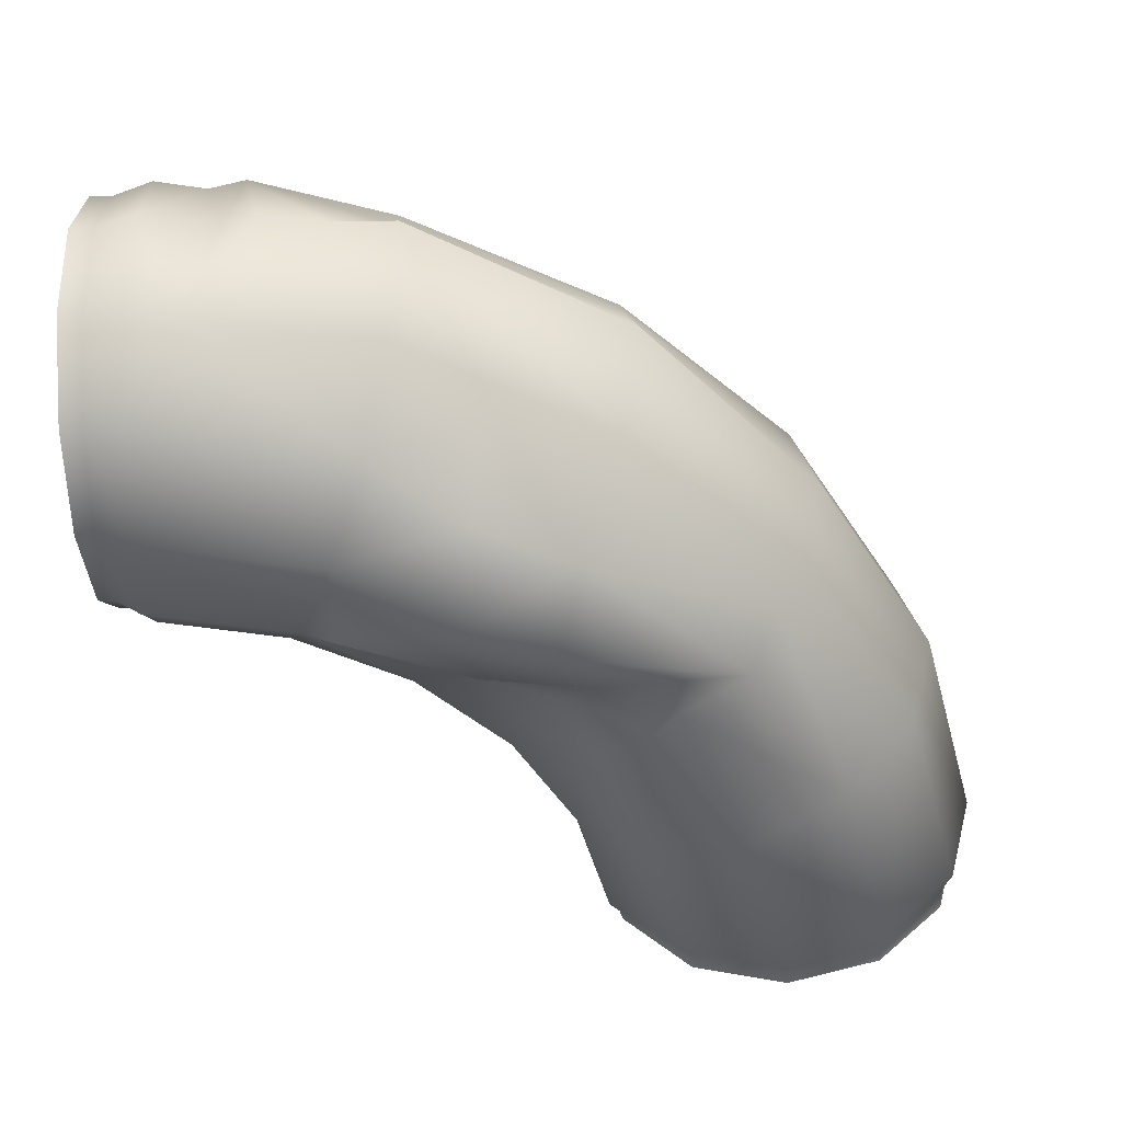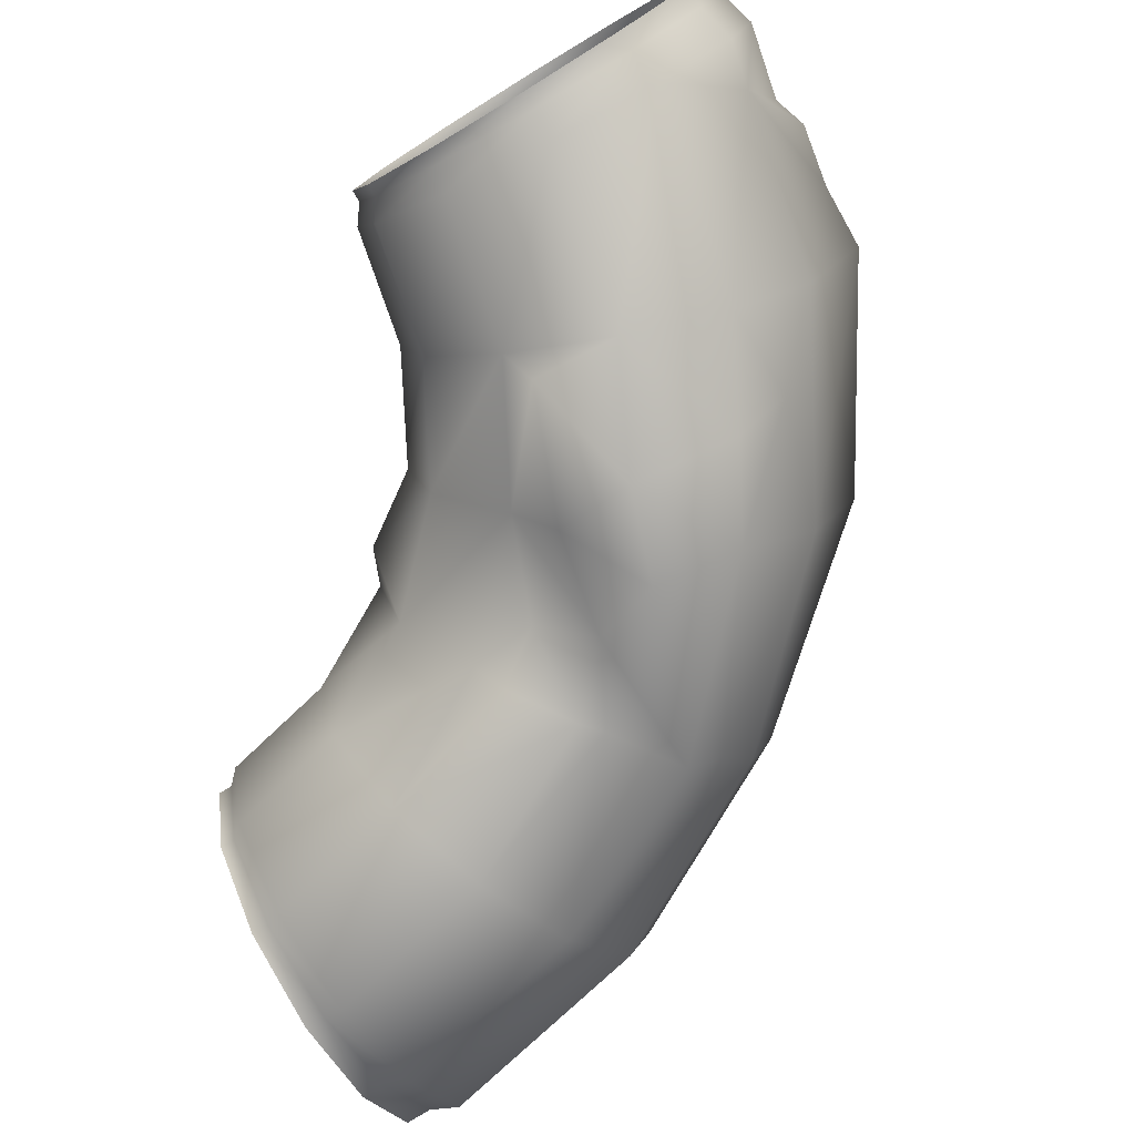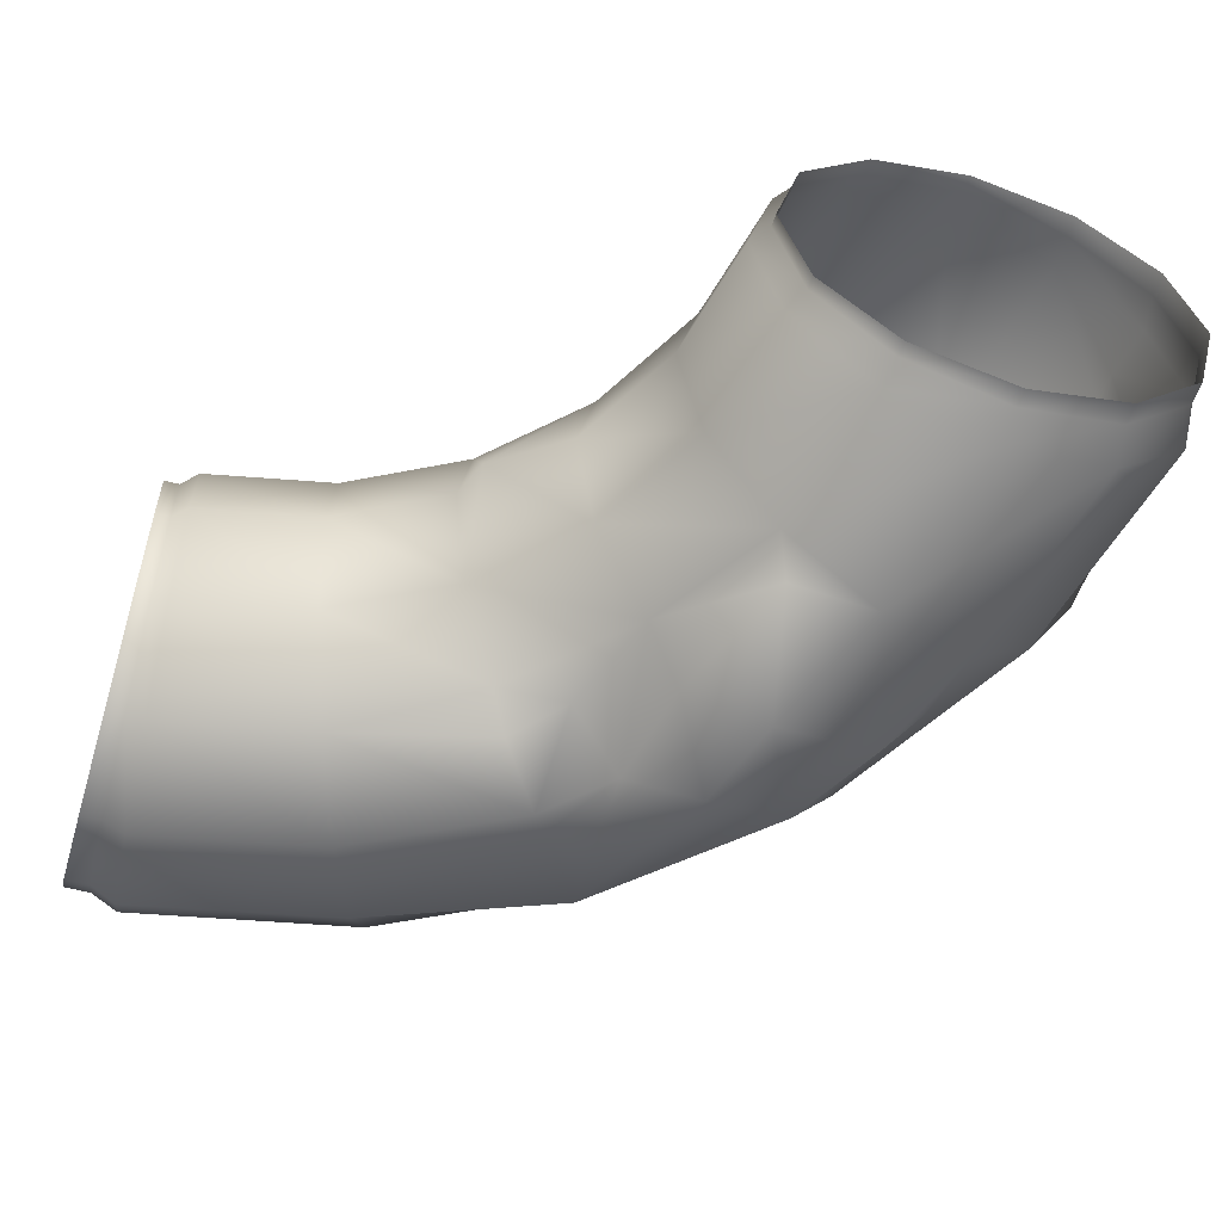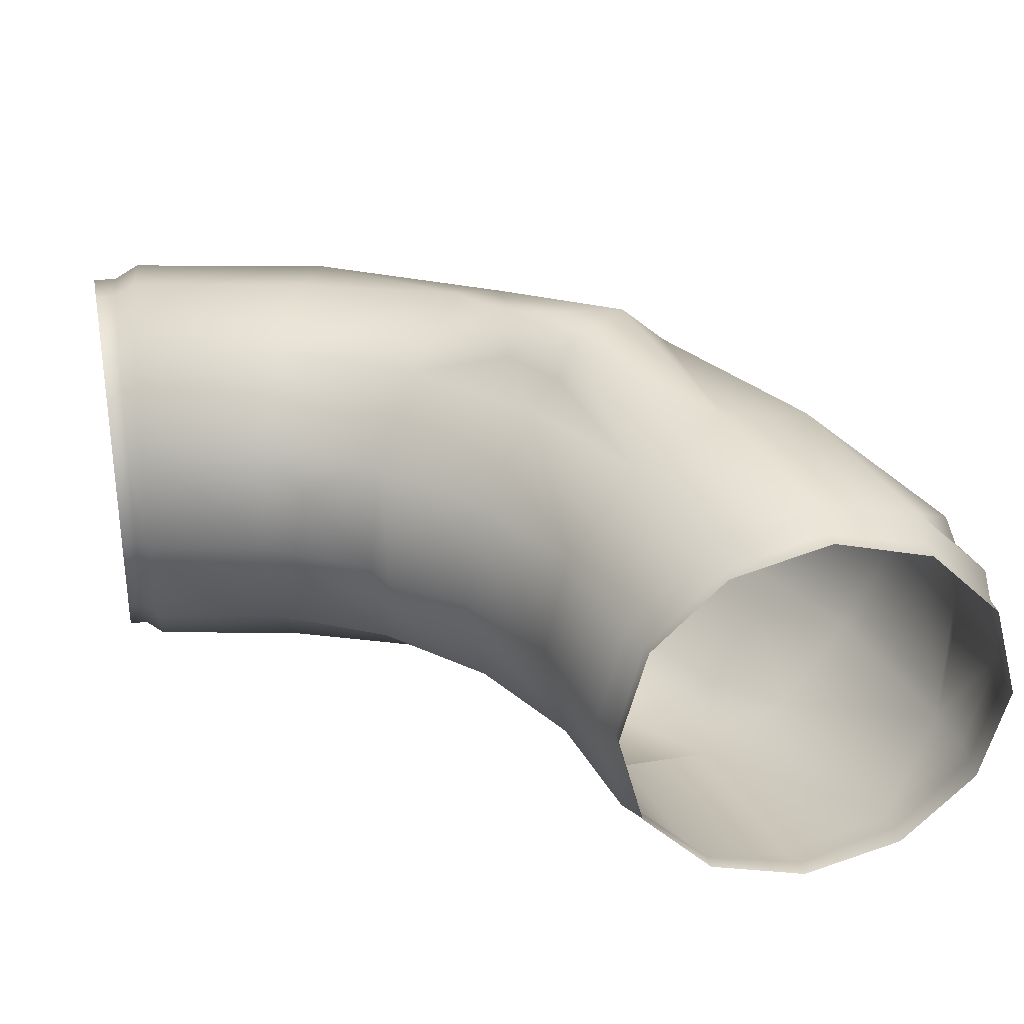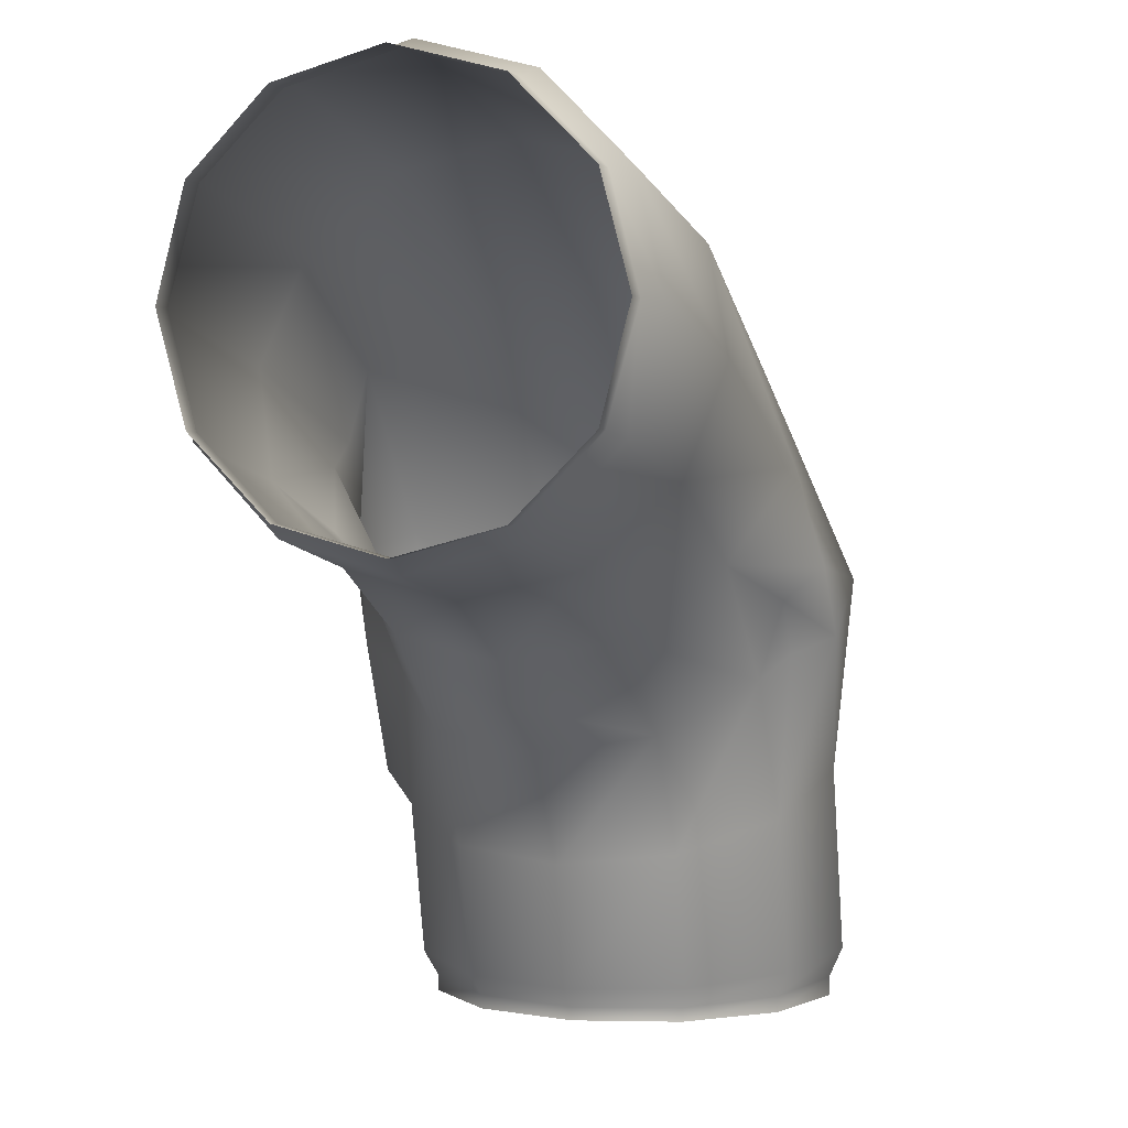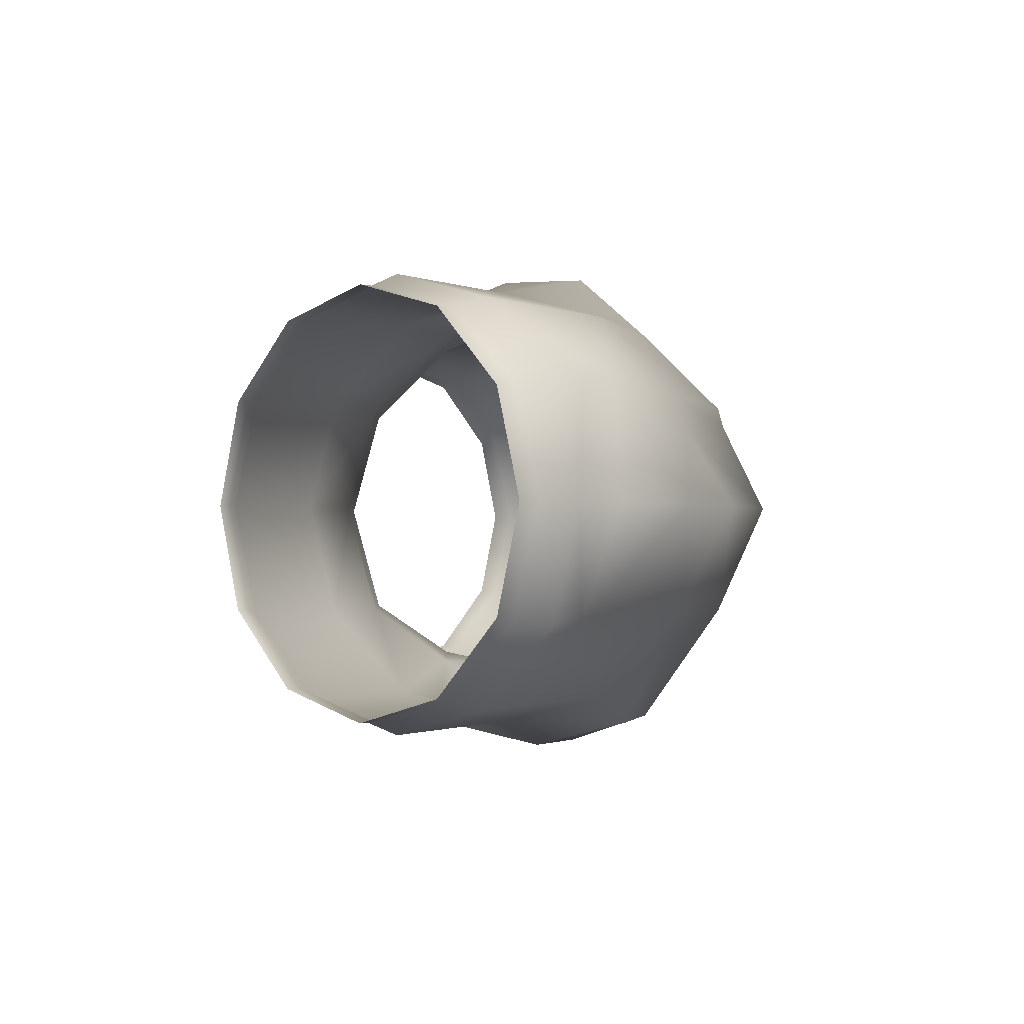
<metadata>
{"format":"obj","ext":"obj","renderer":"f3d","projection":"perspective","resolution":1024,"background":"white","views":[{"elev":-50.4,"azim":93.1,"up":"+Z"},{"elev":-76.7,"azim":31.4,"up":"+Z"},{"elev":-56.0,"azim":-16.7,"up":"+Z"},{"elev":32.0,"azim":-11.4,"up":"+Z"},{"elev":1.9,"azim":-71.1,"up":"+Y"},{"elev":-0.8,"azim":43.6,"up":"+Z"}]}
</metadata>
<code>
v  -67.2 18.4 27.33
v  -64.38 18.35 27.33
v  -63.87 34.01 31.52
v  -67.2 34.06 31.52
v  -67.2 6.935 15.86
v  -64.76 6.894 15.86
v  -67.2 2.737 0.1946
v  -64.9 2.699 0.1946
v  -67.2 18.4 -26.93
v  -64.38 18.35 -26.93
v  -64.76 6.894 -15.47
v  -67.2 6.935 -15.47
v  -67.2 34.06 -31.13
v  -63.87 34.01 -31.13
v  -67.2 49.73 -26.93
v  -63.35 49.66 -26.93
v  -67.2 61.19 -15.47
v  -62.97 61.12 -15.47
v  -67.2 65.39 0.1946
v  -62.83 65.32 0.1946
v  -67.2 49.73 27.33
v  -63.35 49.66 27.33
v  -62.97 61.12 15.86
v  -67.2 61.19 15.86
v  -61.53 17.13 29.19
v  -60.41 33.83 33.67
v  -62.35 4.91 16.93
v  -62.65 0.4342 0.1946
v  -61.53 17.13 -28.79
v  -62.35 4.91 -16.54
v  -60.41 33.83 -33.28
v  -59.28 50.54 -28.79
v  -58.46 62.76 -16.54
v  -58.16 67.24 0.1946
v  -59.28 50.53 29.19
v  -58.46 62.76 16.93
v  -1.679 -4.782 33.28
v  -0.2982 -0.005 38.85
v  -16.78 0.6442 29.19
v  0.3193 -16.33 -25.34
v  -9.464 -23.71 -16.54
v  -24.08 -9.191 -16.54
v  -16.78 0.6443 -24.94
v  34.93 -10.49 -34.22
v  43.26 -25.64 -28.79
v  27.6 -31.54 -33.28
v  18.44 -13.36 -38.56
v  36.83 11.2 -16.54
v  27.05 3.82 -34.22
v  7.193 32.91 -22.08
v  10.49 37.35 -16.54
v  44.09 13.9 0.1945
v  13.17 40.95 0.1946
v  27.05 3.82 29.19
v  36.83 11.2 16.93
v  10.49 37.35 16.93
v  3.186 27.52 29.19
v  -24.38 -18.7 0.1945
v  37.49 11.69 13.87
v  18.43 -67.24 27.32
v  34.1 -67.24 31.52
v  34.06 -64.42 31.52
v  18.4 -64.86 27.32
v  6.967 -67.24 15.86
v  6.938 -65.18 15.86
v  2.769 -67.24 0.1945
v  2.742 -65.29 0.1945
v  18.43 -67.24 -26.93
v  6.967 -67.24 -15.47
v  6.938 -65.18 -15.47
v  18.4 -64.86 -26.93
v  34.1 -67.24 -31.13
v  34.06 -64.42 -31.13
v  49.76 -67.24 -26.93
v  49.71 -63.99 -26.93
v  61.22 -67.24 -15.47
v  61.17 -63.67 -15.47
v  65.42 -67.24 0.1945
v  65.37 -63.55 0.1945
v  49.76 -67.24 27.32
v  61.22 -67.24 15.86
v  61.17 -63.67 15.86
v  49.71 -63.99 27.32
v  33.82 -59.73 33.67
v  17.12 -60.97 29.19
v  4.906 -61.87 16.93
v  0.4326 -62.21 0.1945
v  4.906 -61.87 -16.54
v  17.12 -60.97 -28.79
v  33.82 -59.73 -33.28
v  50.51 -58.48 -28.79
v  62.73 -57.58 -16.54
v  67.2 -57.24 0.1945
v  62.73 -57.58 16.93
v  50.51 -58.49 29.19
v  27.6 -31.54 33.67
v  11.93 -37.44 29.19
v  8.363 -10.27 38.48
v  5.001 -12.8 32.69
v  -37.97 12.11 29.19
v  -32.18 27.82 33.67
v  -6.795 14.08 36.17
v  0.4676 -41.76 16.93
v  0.3194 -16.33 29.19
v  -9.464 -23.71 16.93
v  -42.2 0.6133 16.93
v  -24.08 -9.191 16.93
v  -3.731 -43.34 0.1945
v  -13.05 -26.41 0.1945
v  -43.75 -3.596 0.1946
v  -26.76 -12.79 0.1946
v  0.4676 -41.76 -16.54
v  11.93 -37.44 -28.79
v  -37.97 12.11 -28.79
v  -42.2 0.6133 -16.54
v  -32.18 27.82 -33.28
v  -6.795 14.08 -33.28
v  -13.74 4.731 -30.16
v  -26.39 43.52 -28.79
v  3.186 28.61 -32.16
v  -4.189 17.59 -32.11
v  61.09 -50.17 -16.54
v  54.73 -21.33 -16.54
v  43.28 -9.616 -20.97
v  -22.16 55.02 -16.54
v  64.18 -19.75 0.1945
v  64.54 -30.25 0.1945
v  -20.6 59.23 0.1946
v  60.95 -49.54 16.93
v  61.38 -43.74 18.32
v  43.26 -25.64 29.19
v  54.73 -21.33 16.93
v  -26.39 43.52 29.19
v  -22.16 55.02 16.93
v  56.04 -20.83 11.69
v  14.08 -32.56 -33.61
v  -5.849 -0.5296 -25.97
v  2.708 4.644 -33.28
v  5.929 -12.1 -33.67
v  13.61 0.9732 -38.85
v  64.57 -45.34 0.1945
v  66.32 -40.08 0.1945
v  18.26 -2.372 38.77
g SM_Water_Pipes_02_04
f 1 2 3
f 3 4 1
f 5 6 2
f 2 1 5
f 7 8 6
f 6 5 7
f 9 10 11
f 11 12 9
f 13 14 10
f 10 9 13
f 15 16 14
f 14 13 15
f 17 18 16
f 16 15 17
f 19 20 18
f 18 17 19
f 21 22 23
f 23 24 21
f 4 3 22
f 22 21 4
f 12 11 8
f 8 7 12
f 24 23 20
f 20 19 24
f 25 26 3
f 3 2 25
f 27 25 2
f 2 6 27
f 28 27 6
f 6 8 28
f 29 30 11
f 11 10 29
f 31 29 10
f 10 14 31
f 32 31 14
f 14 16 32
f 33 32 16
f 16 18 33
f 34 33 18
f 18 20 34
f 35 36 23
f 23 22 35
f 26 35 22
f 22 3 26
f 30 28 8
f 8 11 30
f 36 34 20
f 20 23 36
f 37 38 39
f 40 41 42
f 42 43 40
f 44 45 46
f 46 47 44
f 48 49 50
f 50 51 48
f 52 48 51
f 51 53 52
f 54 55 56
f 56 57 54
f 42 41 58
f 59 52 53
f 53 56 59
f 60 61 62
f 62 63 60
f 64 60 63
f 63 65 64
f 66 64 65
f 65 67 66
f 68 69 70
f 70 71 68
f 72 68 71
f 71 73 72
f 74 72 73
f 73 75 74
f 76 74 75
f 75 77 76
f 78 76 77
f 77 79 78
f 80 81 82
f 82 83 80
f 61 80 83
f 83 62 61
f 69 66 67
f 67 70 69
f 81 78 79
f 79 82 81
f 63 62 84
f 84 85 63
f 65 63 85
f 85 86 65
f 67 65 86
f 86 87 67
f 71 70 88
f 88 89 71
f 73 71 89
f 89 90 73
f 75 73 90
f 90 91 75
f 77 75 91
f 91 92 77
f 79 77 92
f 92 93 79
f 83 82 94
f 94 95 83
f 62 83 95
f 95 84 62
f 70 67 87
f 87 88 70
f 82 79 93
f 93 94 82
f 85 84 96
f 96 97 85
f 97 98 99
f 26 25 100
f 100 101 26
f 102 100 39
f 86 85 97
f 97 103 86
f 103 97 104
f 104 105 103
f 25 27 106
f 106 100 25
f 100 106 107
f 107 39 100
f 87 86 103
f 103 108 87
f 108 103 105
f 105 109 108
f 27 28 110
f 110 106 27
f 106 110 111
f 111 107 106
f 89 88 112
f 112 113 89
f 113 112 41
f 41 40 113
f 30 29 114
f 114 115 30
f 115 114 43
f 43 42 115
f 90 89 113
f 113 46 90
f 29 31 116
f 116 114 29
f 114 116 117
f 117 118 114
f 91 90 46
f 46 45 91
f 31 32 119
f 119 116 31
f 119 120 121
f 122 91 45
f 45 123 122
f 124 123 45
f 32 33 125
f 125 119 32
f 125 51 50
f 126 127 123
f 126 123 48
f 48 52 126
f 33 34 128
f 128 125 33
f 125 128 53
f 53 51 125
f 95 129 130
f 131 132 55
f 55 54 131
f 36 35 133
f 133 134 36
f 134 133 57
f 57 56 134
f 84 95 131
f 131 96 84
f 35 26 101
f 101 133 35
f 133 101 102
f 102 57 133
f 88 87 108
f 108 112 88
f 112 108 109
f 109 41 112
f 28 30 115
f 115 110 28
f 110 115 42
f 42 111 110
f 127 126 135
f 135 126 52
f 52 59 135
f 34 36 134
f 134 128 34
f 128 134 56
f 56 53 128
f 136 46 113
f 40 137 138
f 138 139 40
f 138 117 121
f 121 117 116
f 116 119 121
f 137 118 117
f 117 138 137
f 137 43 118
f 118 43 114
f 113 40 136
f 48 123 124
f 124 45 44
f 50 120 119
f 119 125 50
f 138 121 120
f 136 139 47
f 47 46 136
f 139 138 140
f 140 47 139
f 140 138 120
f 120 50 49
f 49 140 120
f 49 48 124
f 124 44 49
f 49 44 47
f 47 140 49
f 137 40 43
f 40 139 136
f 56 55 59
f 59 55 132
f 132 135 59
f 130 129 141
f 141 142 130
f 142 141 122
f 95 94 129
f 129 94 93
f 93 141 129
f 93 92 122
f 122 141 93
f 122 92 91
f 127 142 122
f 122 123 127
f 127 135 130
f 130 142 127
f 130 132 131
f 130 131 95
f 96 131 54
f 104 99 37
f 37 39 104
f 99 104 97
f 96 54 143
f 143 54 57
f 38 102 39
f 37 99 98
f 98 38 37
f 57 102 38
f 38 143 57
f 143 98 96
f 38 98 143
f 102 101 100
f 107 105 104
f 104 39 107
f 58 111 42
f 107 111 58
f 107 58 105
f 58 109 105
f 41 109 58
f 135 132 130
f 97 96 98

</code>
